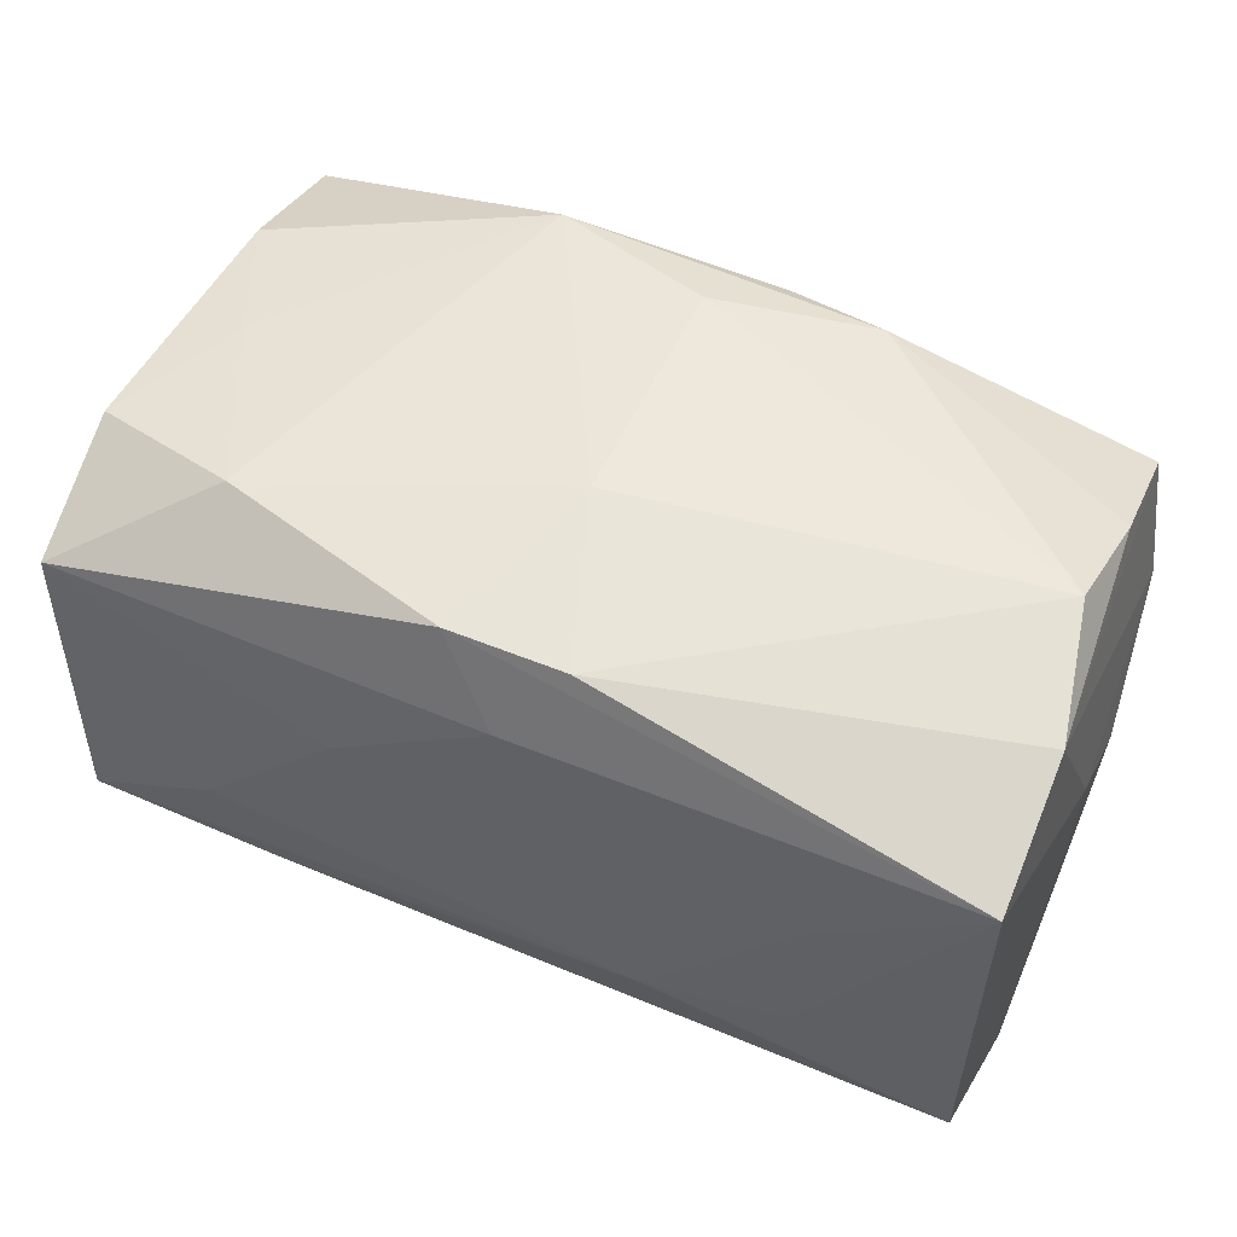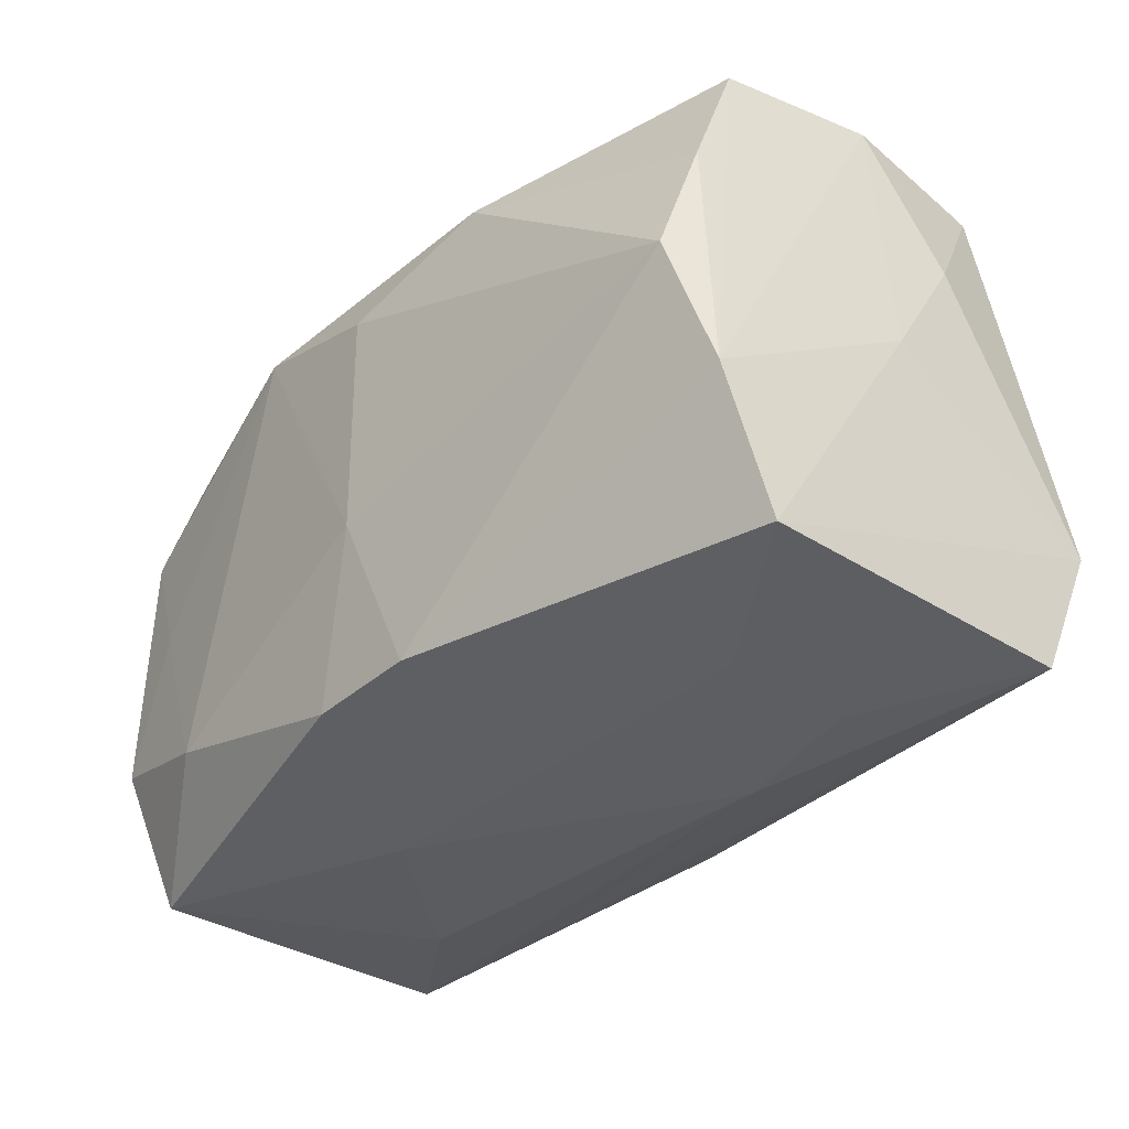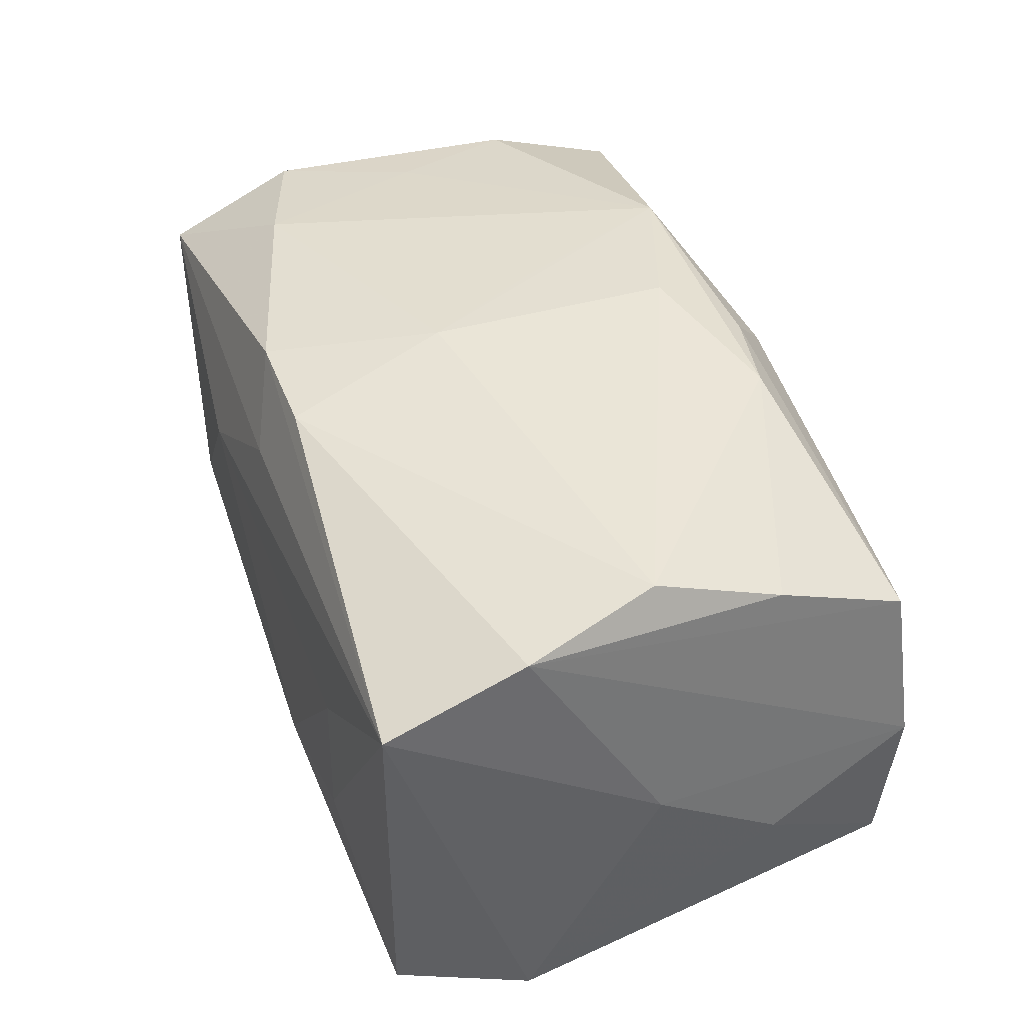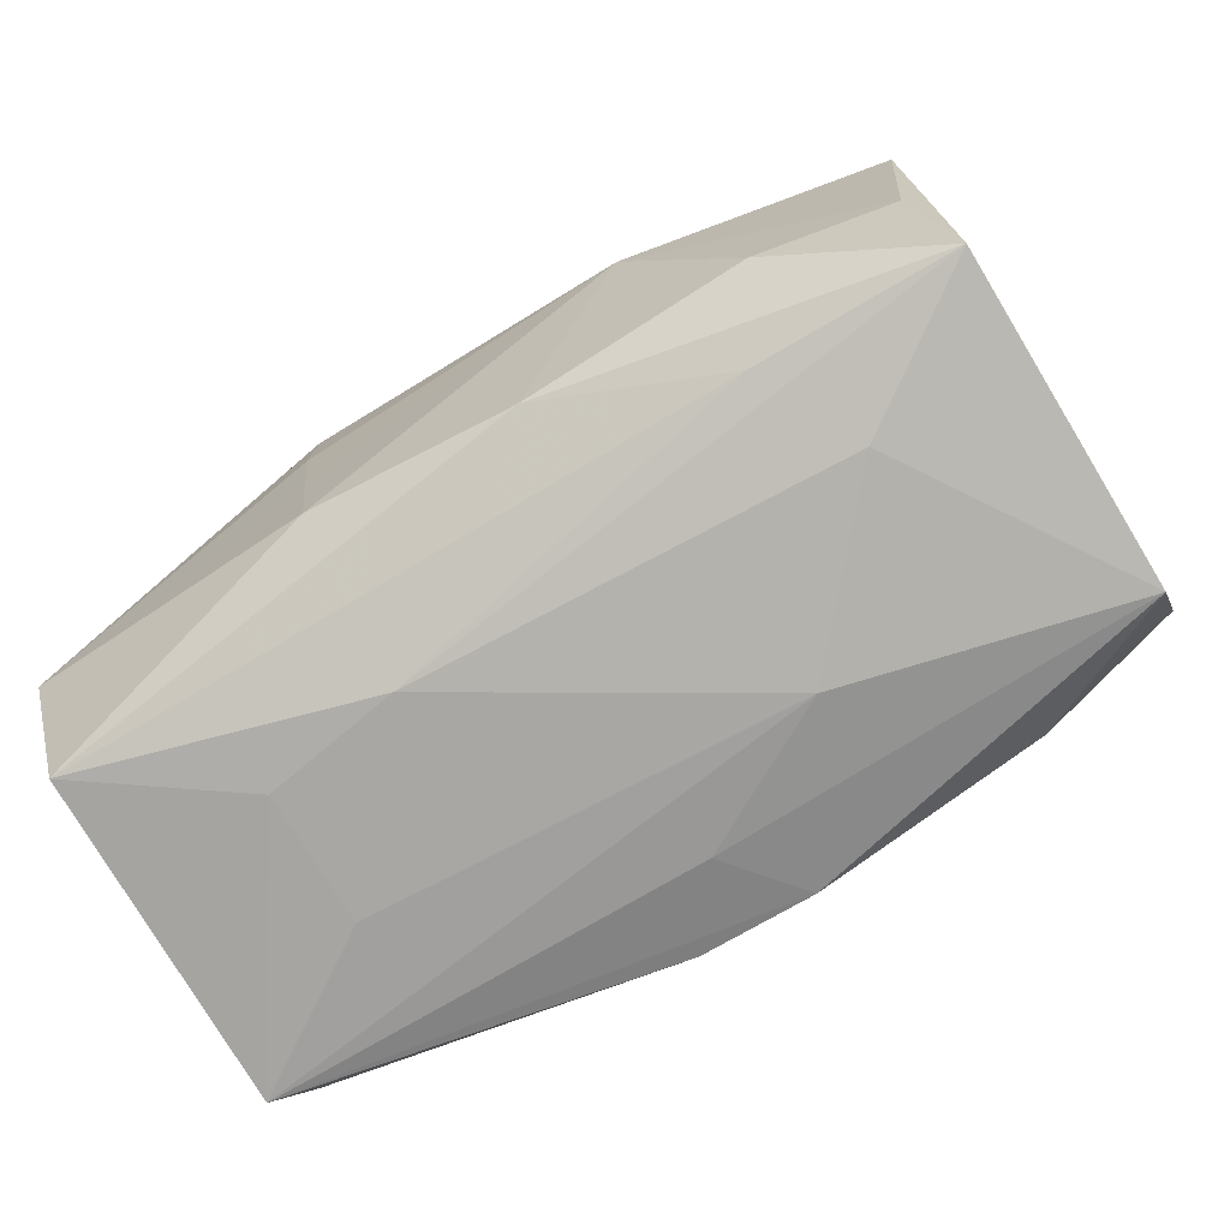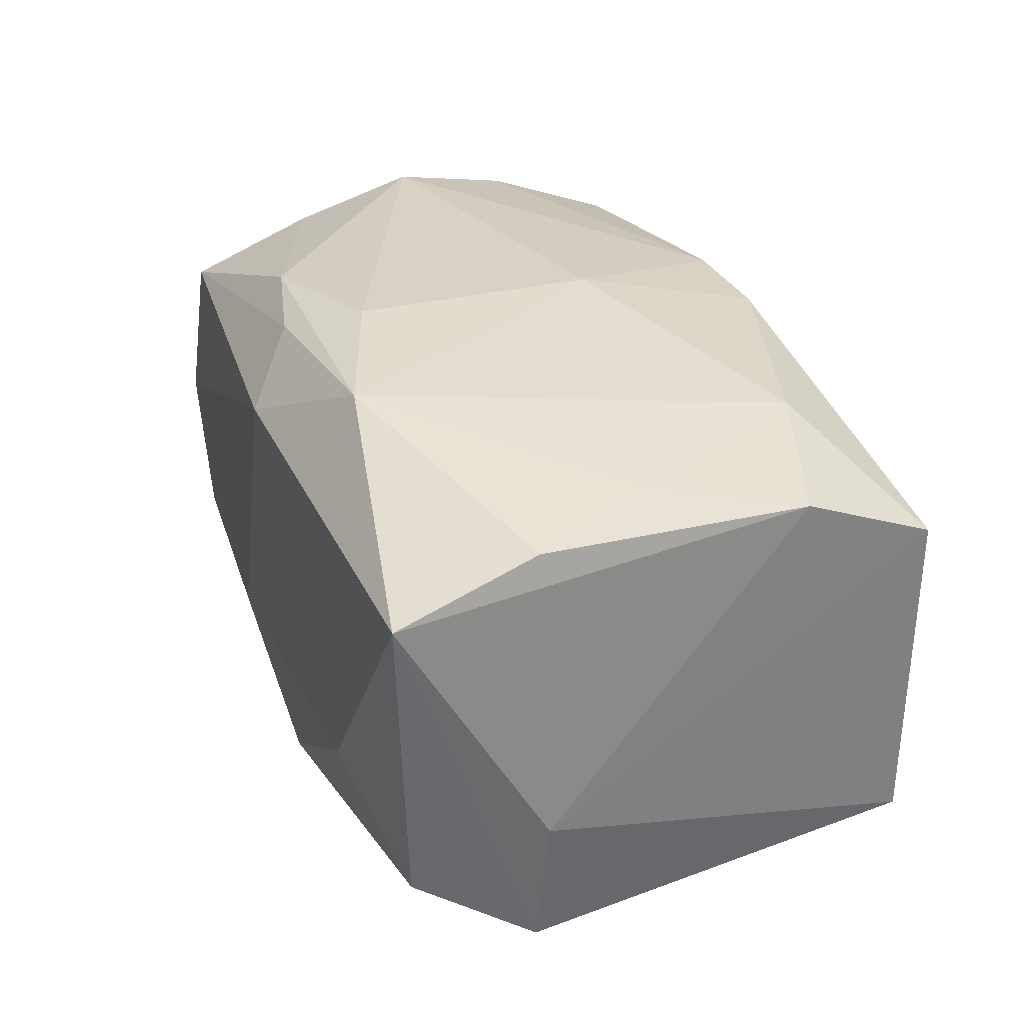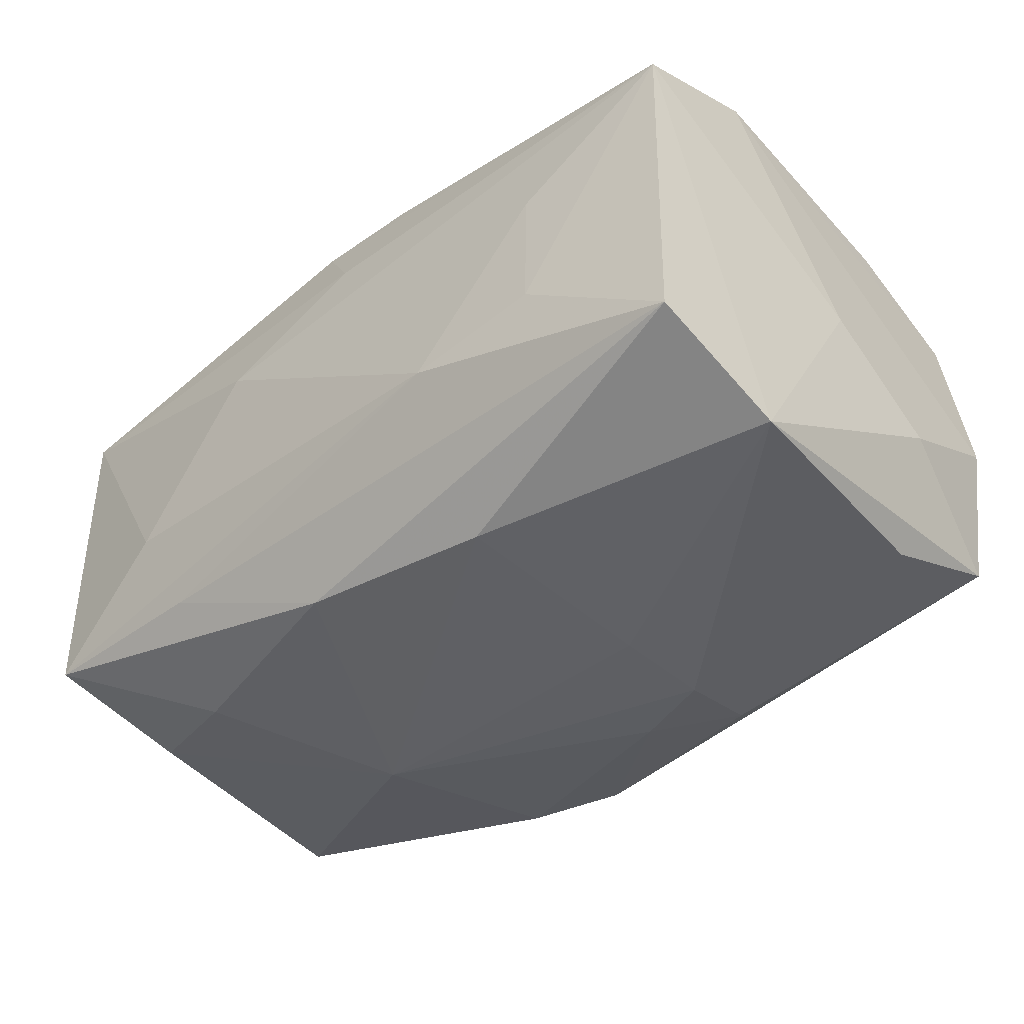
<metadata>
{"format":"obj","ext":"obj","renderer":"f3d","projection":"perspective","resolution":1024,"background":"white","views":[{"elev":50.1,"azim":23.6,"up":"+Z"},{"elev":-35.9,"azim":50.9,"up":"+Y"},{"elev":39.0,"azim":71.1,"up":"+Z"},{"elev":-77.1,"azim":-147.4,"up":"+Y"},{"elev":32.2,"azim":-109.5,"up":"+Z"},{"elev":-41.4,"azim":42.9,"up":"+Z"}]}
</metadata>
<code>
v 0.0006043 -0.005987 0.01981
v -0.02702 -0.0002761 0.01766
v 0.03258 -0.01998 0.01071
v -0.01334 0.0003341 -0.02025
v 0.0319 -0.01967 -0.01394
v 0.00457 0.01741 0.01773
v 0.00476 -0.01834 0.01767
v -0.01139 0.01622 0.0197
v 0.003475 0.02221 -0.006114
v -0.004712 0.01782 -0.01754
v 0.0105 -0.01502 -0.01882
v -0.03072 -0.008882 -0.01458
v -0.03198 0.01975 0.01344
v -0.02112 0.0212 -0.004068
v 0.01143 0.0003764 -0.02025
v -0.03389 0.009359 -0.004751
v -0.03204 -0.01939 -0.0116
v 0.02077 -0.02103 -0.006093
v 0.0003824 -0.02041 0.01196
v -0.01183 0.01573 -0.01769
v 0.01072 -0.02162 -0.007492
v 0.0005719 0.01216 0.02005
v 0.01149 0.007918 -0.02025
v 0.0306 0.01951 -0.01281
v -0.004512 -0.01667 -0.01754
v 0.03247 -0.009583 -0.01808
v 0.03307 0.009425 -0.006868
v 0.03055 -0.0001729 0.01733
v -0.01064 -0.02162 0.006264
v 0.0003317 0.02111 0.01323
v -0.004883 0.003106 0.01974
v -0.03019 0.01854 -0.01035
v -0.03144 -0.01988 0.01264
v -0.02102 -0.02102 -0.004715
v 0.01027 0.01544 -0.01803
v 0.03325 0.0001205 -0.001316
v 0.02089 -0.021 0.00357
v 0.005191 0.01022 -0.01986
v 0.01207 0.01575 0.01832
v -0.03131 0.0093 0.0169
v -0.008574 0.02134 -0.01269
v -0.02083 -0.01224 -0.01706
v -0.01734 -0.01962 -0.01224
v 0.02988 0.009527 -0.01639
v -0.003648 -0.01848 0.01805
v -0.03275 0.009914 -0.01522
v 0.03117 0.00914 0.01437
v 0.01101 -0.006848 -0.0196
v 0.03211 0.02003 -0.0009723
v 0.03262 -0.009816 0.01473
v 0.03086 0.01884 0.01074
v -0.02084 -0.01351 0.01852
v -0.0319 -0.01004 0.01695
f 30 14 13
f 36 26 27
f 3 26 36
f 27 49 36
f 16 13 46
f 16 33 53
f 53 13 16
f 9 14 30
f 30 49 9
f 51 49 30
f 37 29 21
f 3 29 37
f 7 28 1
f 1 45 7
f 7 45 3
f 33 29 19
f 19 45 33
f 19 29 3
f 3 45 19
f 5 26 3
f 11 25 4
f 26 5 11
f 11 5 25
f 16 46 17
f 17 33 16
f 32 13 14
f 32 46 13
f 33 45 52
f 52 53 33
f 52 45 1
f 30 13 8
f 24 9 49
f 27 26 24
f 24 49 27
f 50 36 49
f 49 51 50
f 3 36 50
f 50 7 3
f 28 7 50
f 18 37 21
f 21 5 18
f 3 37 18
f 18 5 3
f 48 11 4
f 26 11 48
f 4 25 42
f 25 17 42
f 21 29 34
f 34 17 21
f 34 29 33
f 33 17 34
f 25 5 43
f 43 17 25
f 43 5 21
f 21 17 43
f 14 9 41
f 41 32 14
f 9 24 41
f 13 53 40
f 40 8 13
f 31 52 1
f 1 8 31
f 31 8 52
f 26 48 15
f 15 48 4
f 12 17 46
f 12 42 17
f 12 46 4
f 4 42 12
f 46 32 20
f 4 46 20
f 2 40 53
f 8 40 2
f 53 52 2
f 52 8 2
f 47 39 28
f 51 39 47
f 28 50 47
f 47 50 51
f 1 28 22
f 28 39 22
f 22 8 1
f 22 39 8
f 30 8 6
f 8 39 6
f 6 51 30
f 6 39 51
f 44 24 26
f 32 41 10
f 10 20 32
f 10 41 24
f 24 44 35
f 35 10 24
f 4 20 38
f 20 10 38
f 10 35 38
f 23 15 4
f 4 38 23
f 26 15 23
f 23 44 26
f 23 35 44
f 23 38 35

</code>
